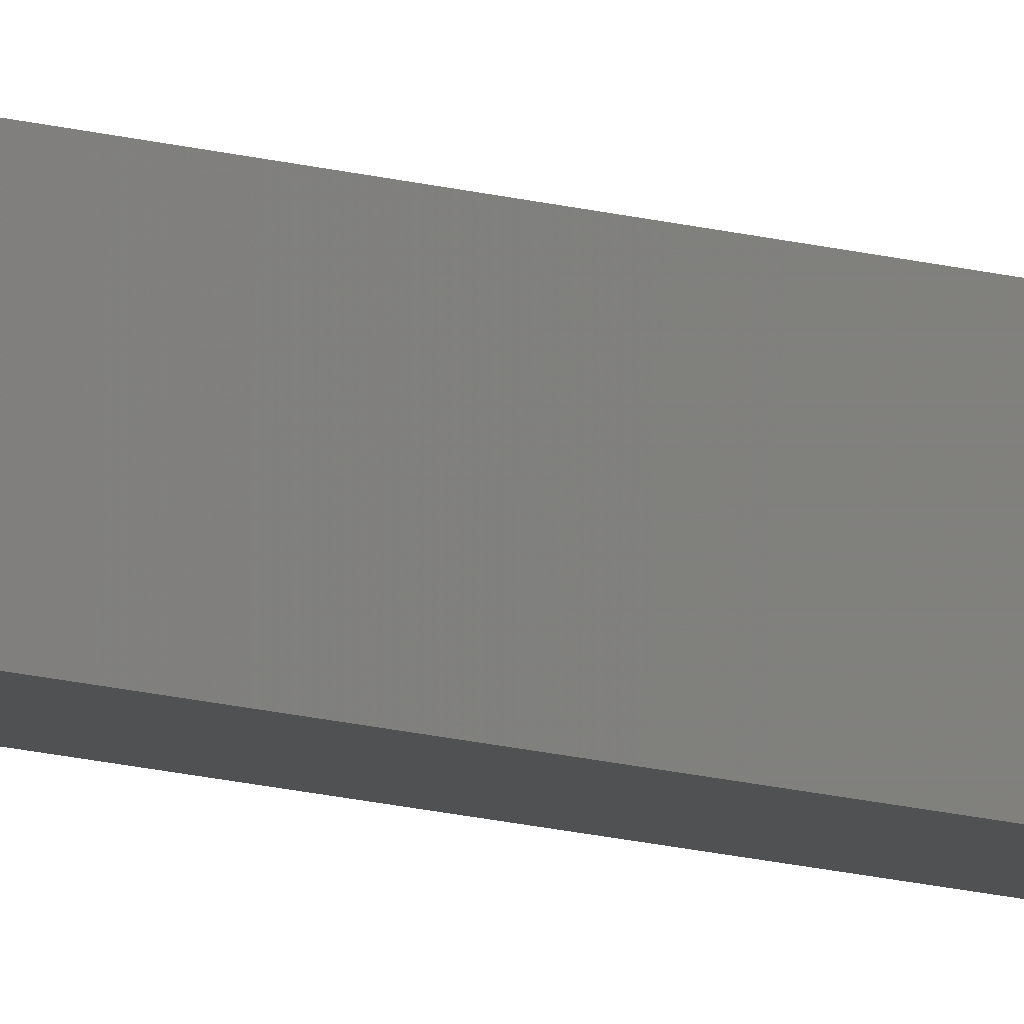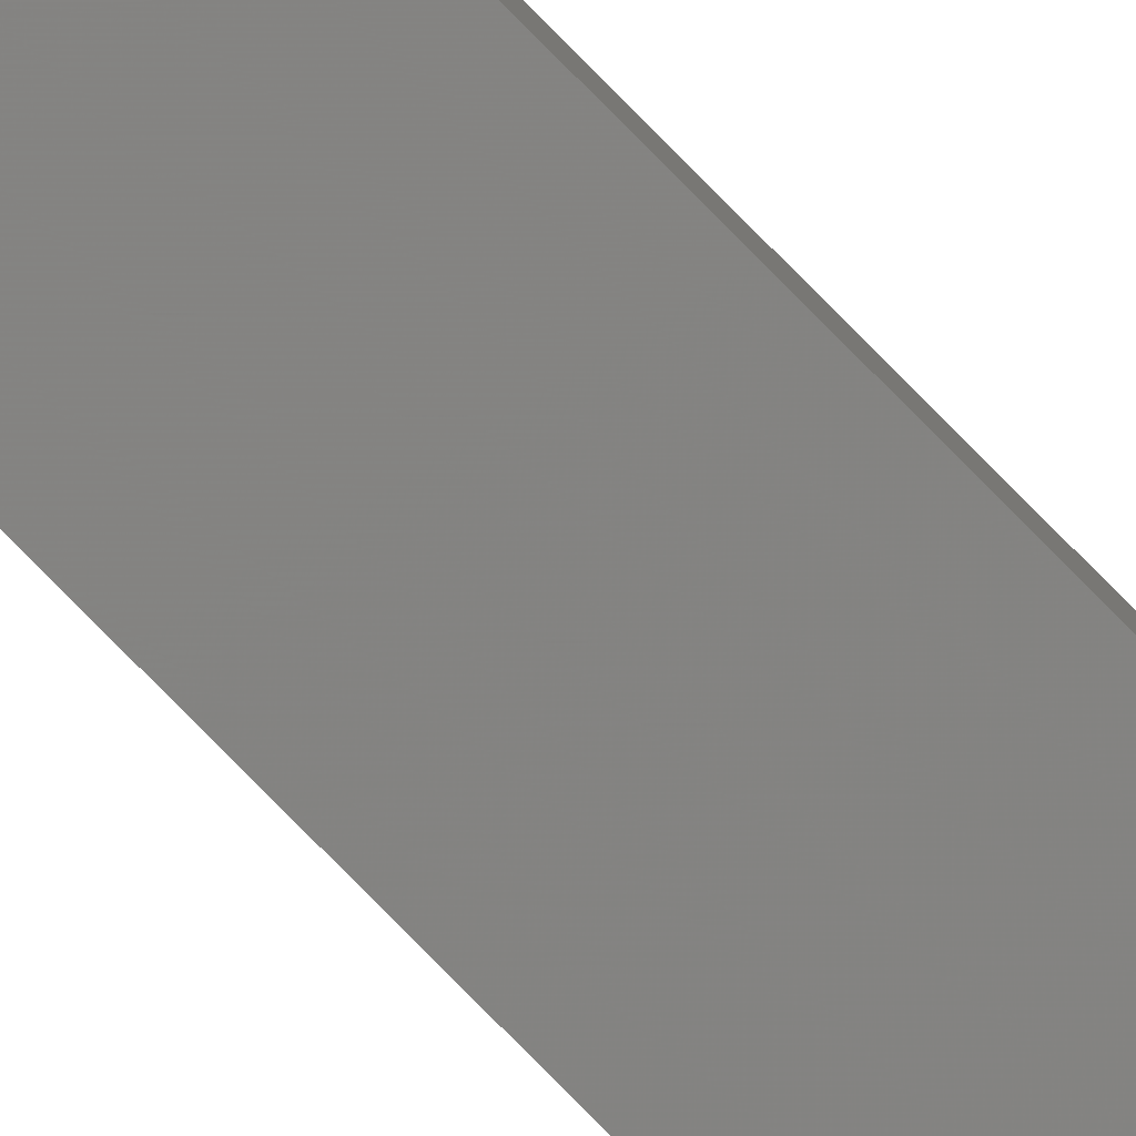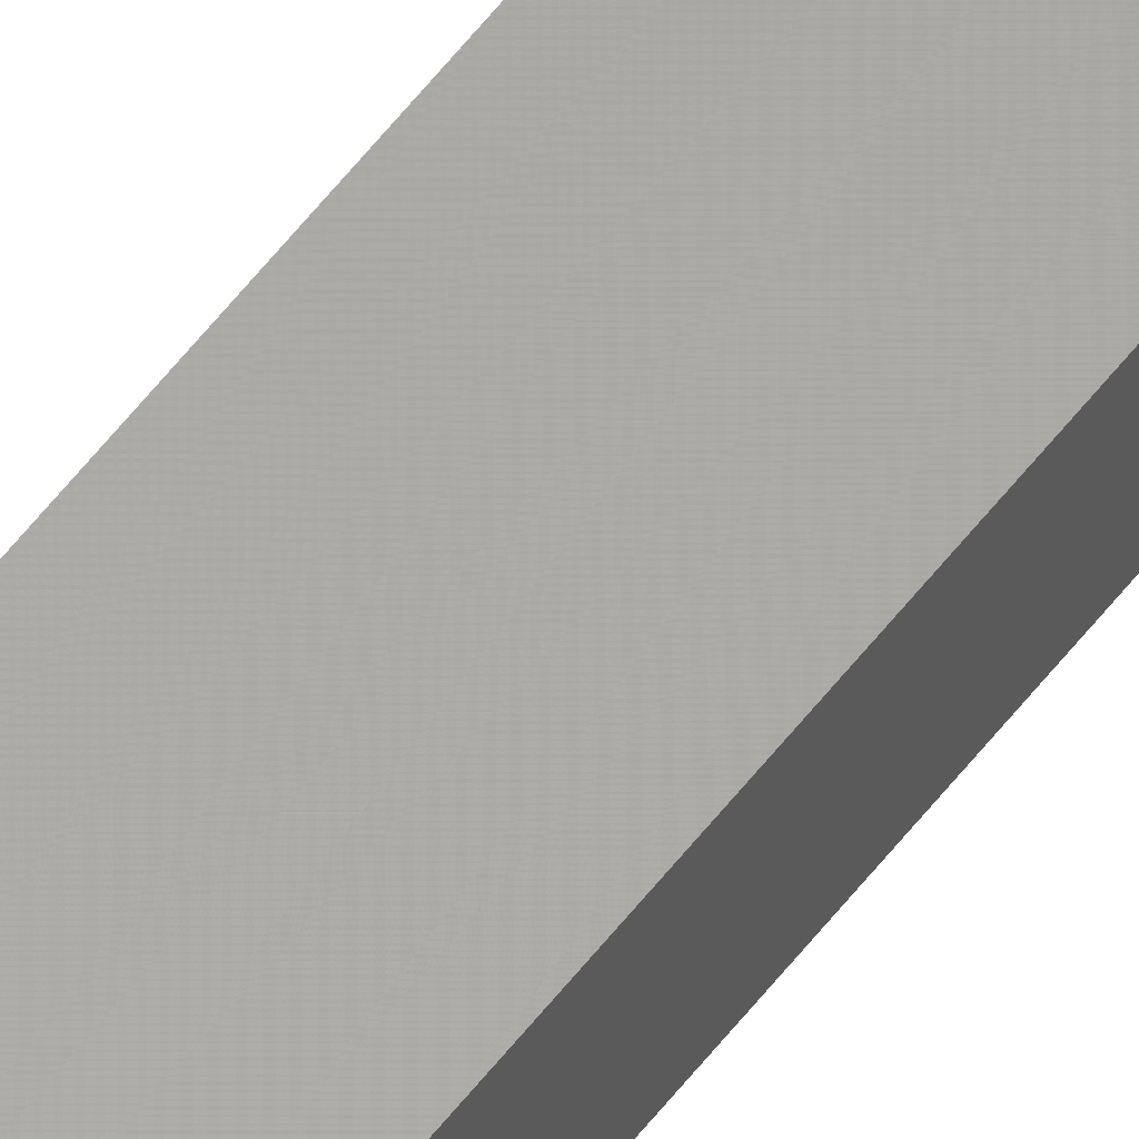
<metadata>
{"format":"stl","ext":"stl","renderer":"f3d","projection":"perspective","resolution":1024,"background":"white","views":[{"elev":-9.5,"azim":47.2,"up":"+Y"},{"elev":-78.9,"azim":-135.4,"up":"+Y"},{"elev":57.6,"azim":37.1,"up":"+Y"}]}
</metadata>
<code>
# stl→obj: 16 verts, 28 faces
v 9.838 3.855 -141.6
v 9.818 3.857 -141.6
v 9.818 3.857 -138
v 9.838 3.855 -138
v 9.857 3.853 -141.6
v 9.857 3.853 -138
v 9.877 3.851 -138
v 9.877 3.851 -141.6
v 9.872 3.801 -141.6
v 9.872 3.801 -138
v 9.812 3.807 -138
v 9.812 3.807 -141.6
v 9.832 3.805 -138
v 9.832 3.805 -141.6
v 9.852 3.803 -141.6
v 9.852 3.803 -138
f 1 2 3
f 1 3 4
f 5 4 6
f 5 6 7
f 5 1 4
f 8 5 7
f 8 7 9
f 7 10 9
f 11 12 13
f 12 14 13
f 13 15 16
f 16 15 10
f 14 15 13
f 15 9 10
f 12 11 2
f 11 3 2
f 7 16 10
f 6 13 16
f 6 16 7
f 4 13 6
f 3 11 13
f 3 13 4
f 15 8 9
f 14 5 15
f 15 5 8
f 12 1 14
f 14 1 5
f 12 2 1

</code>
